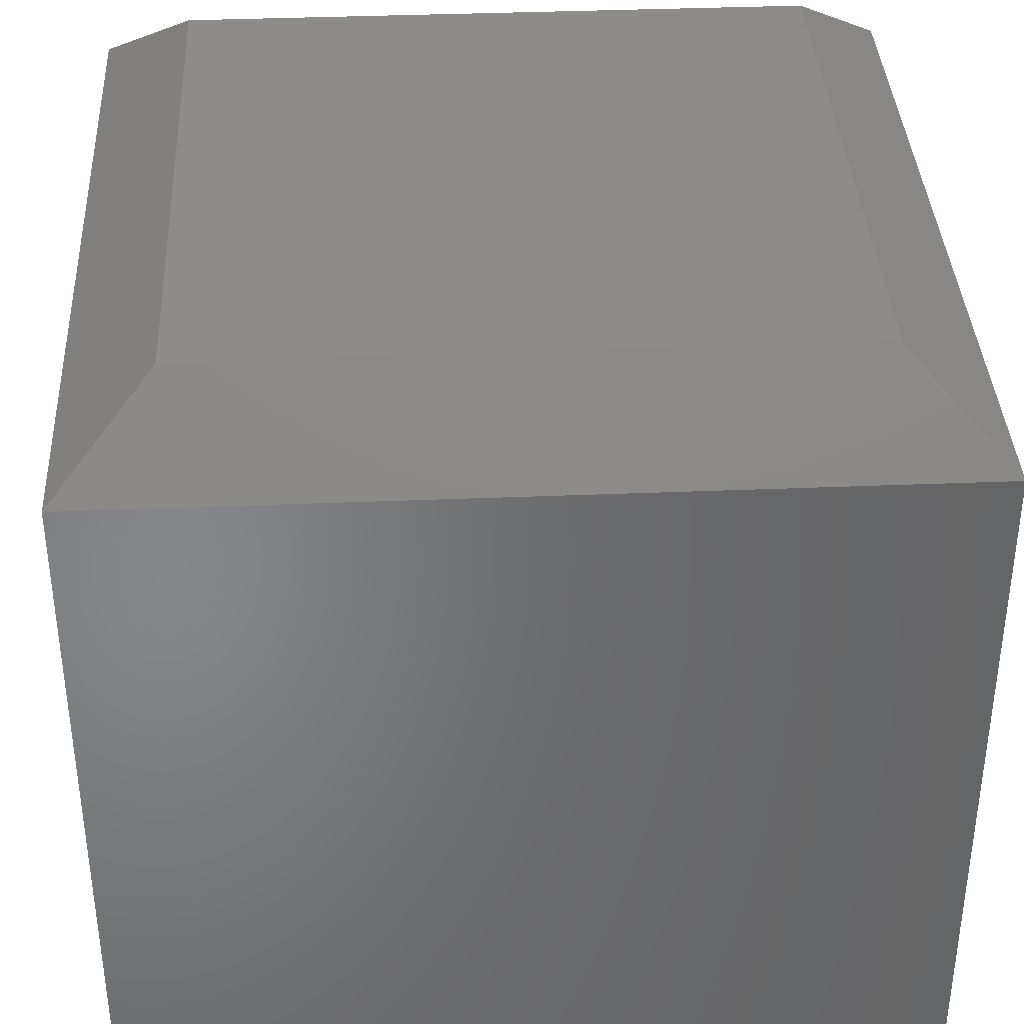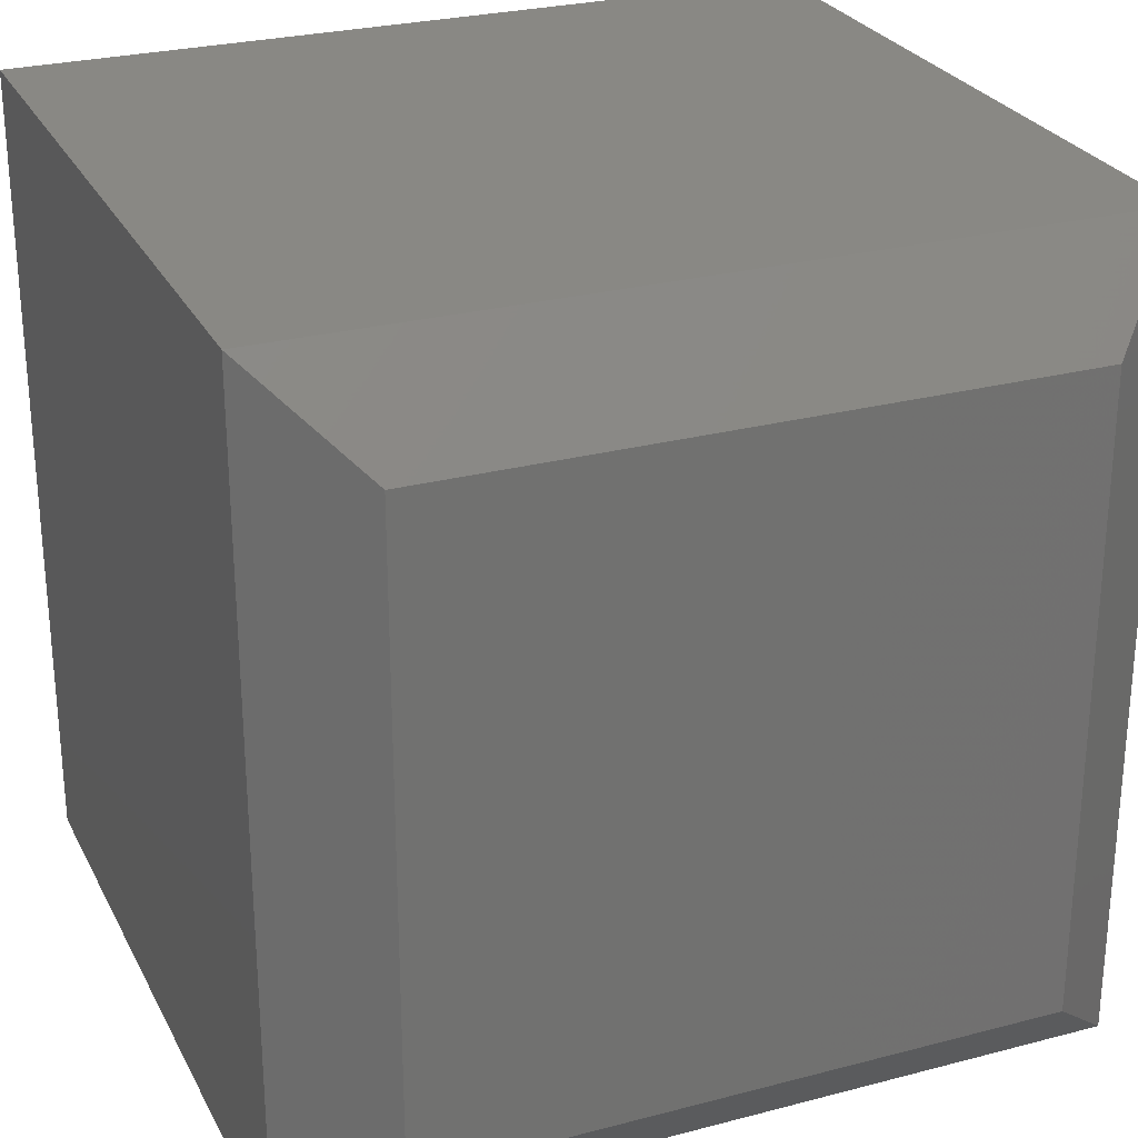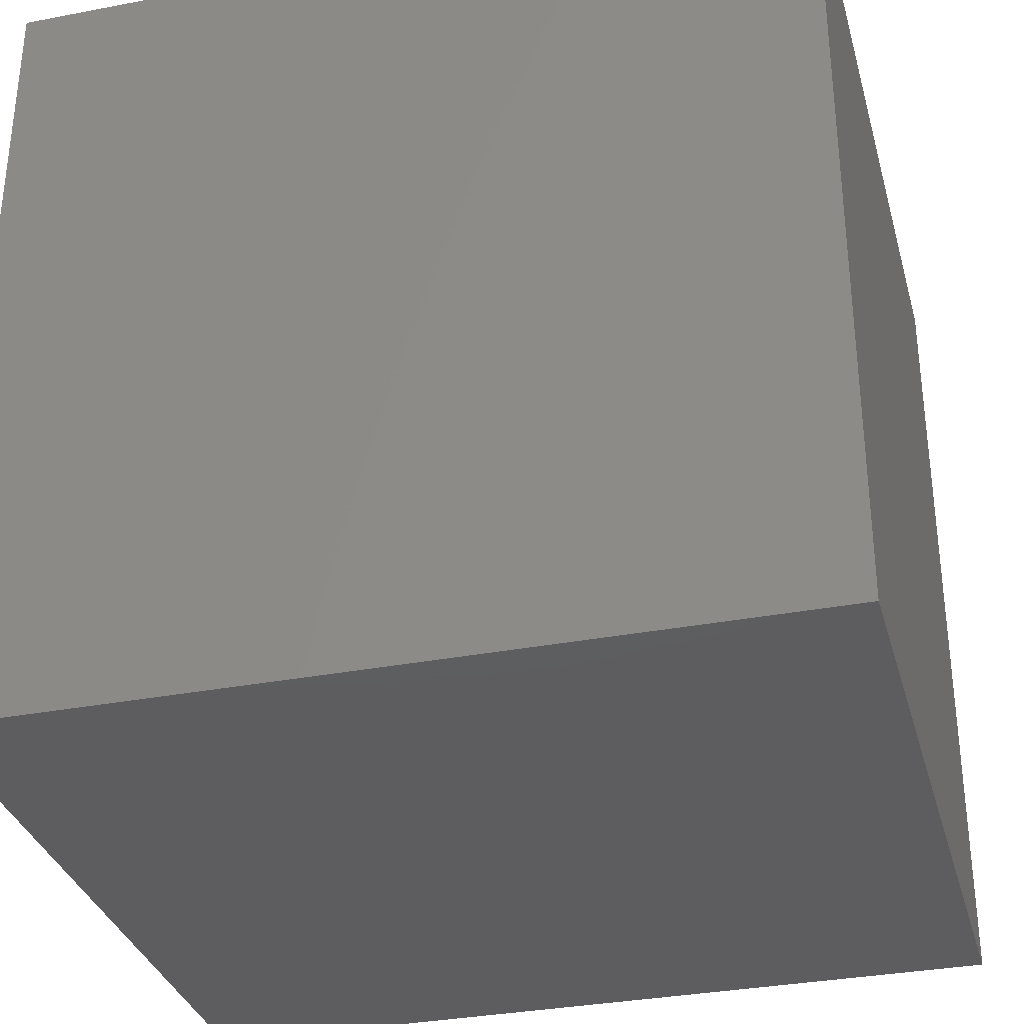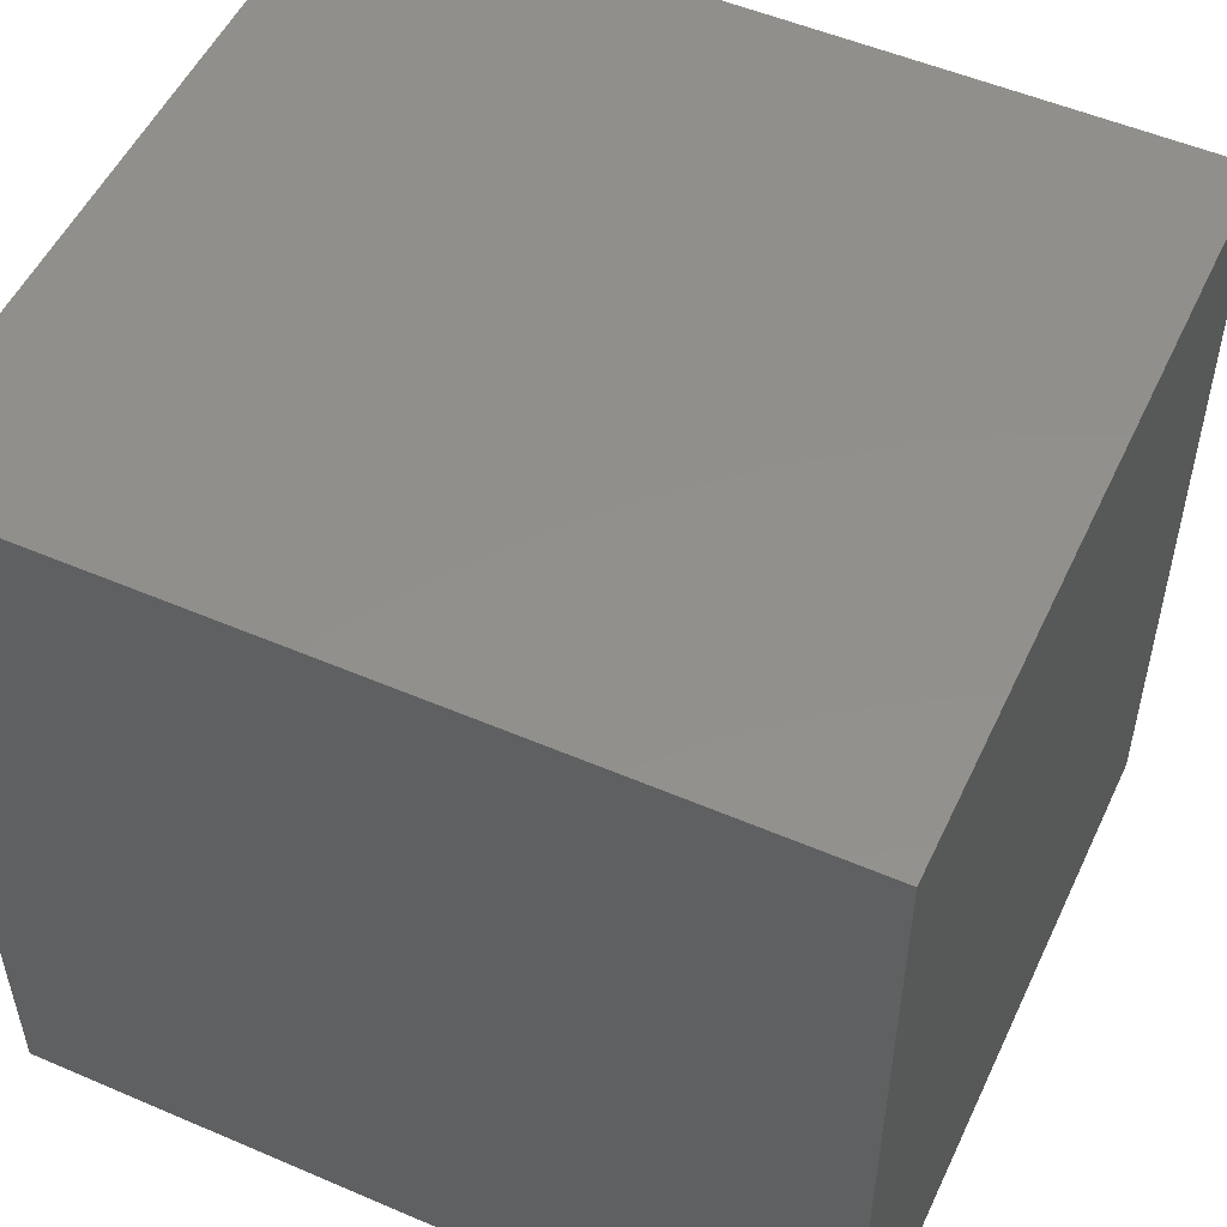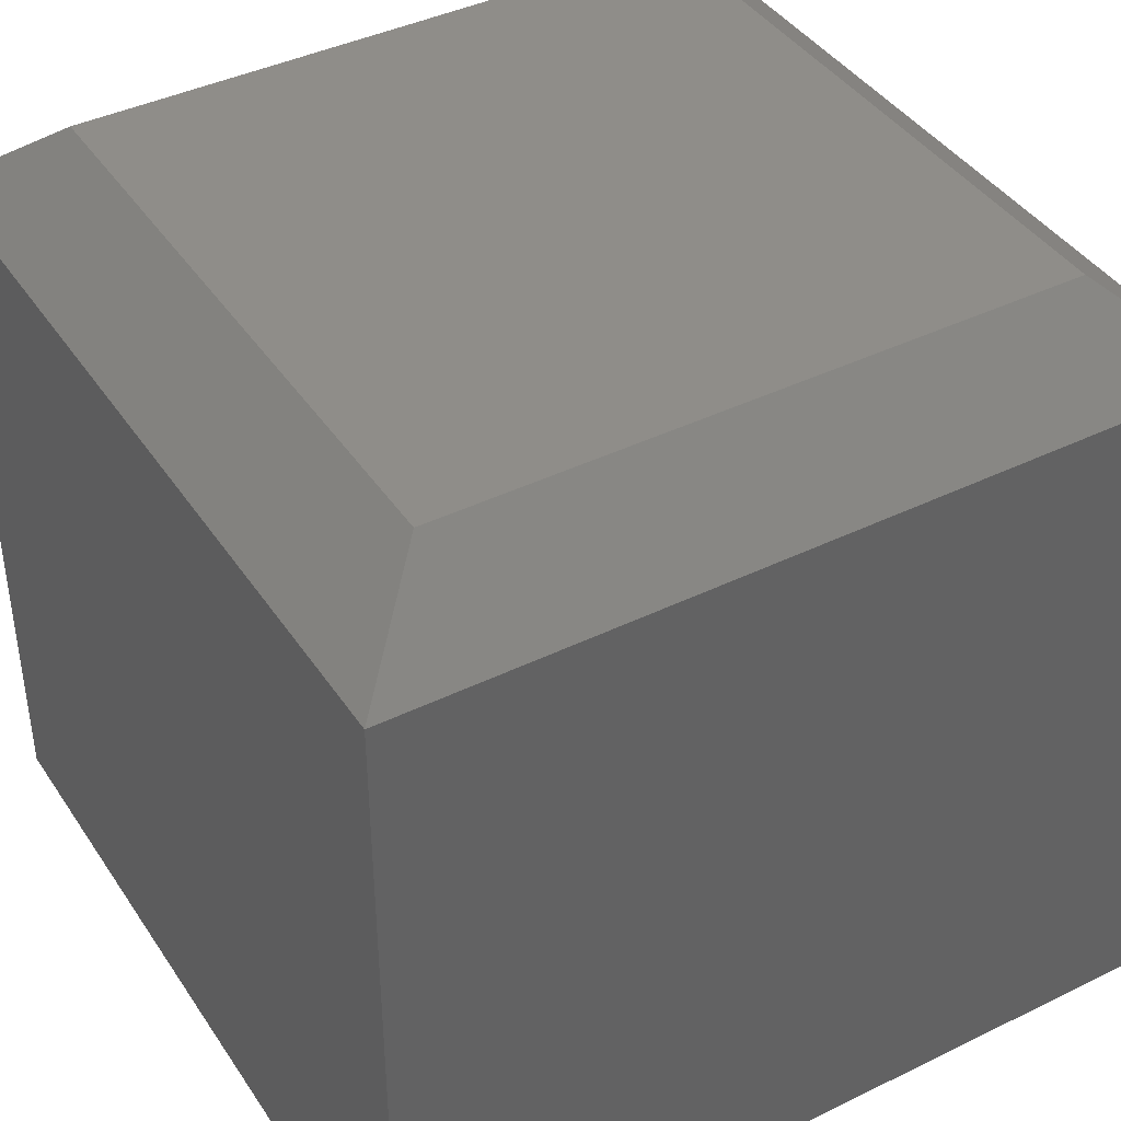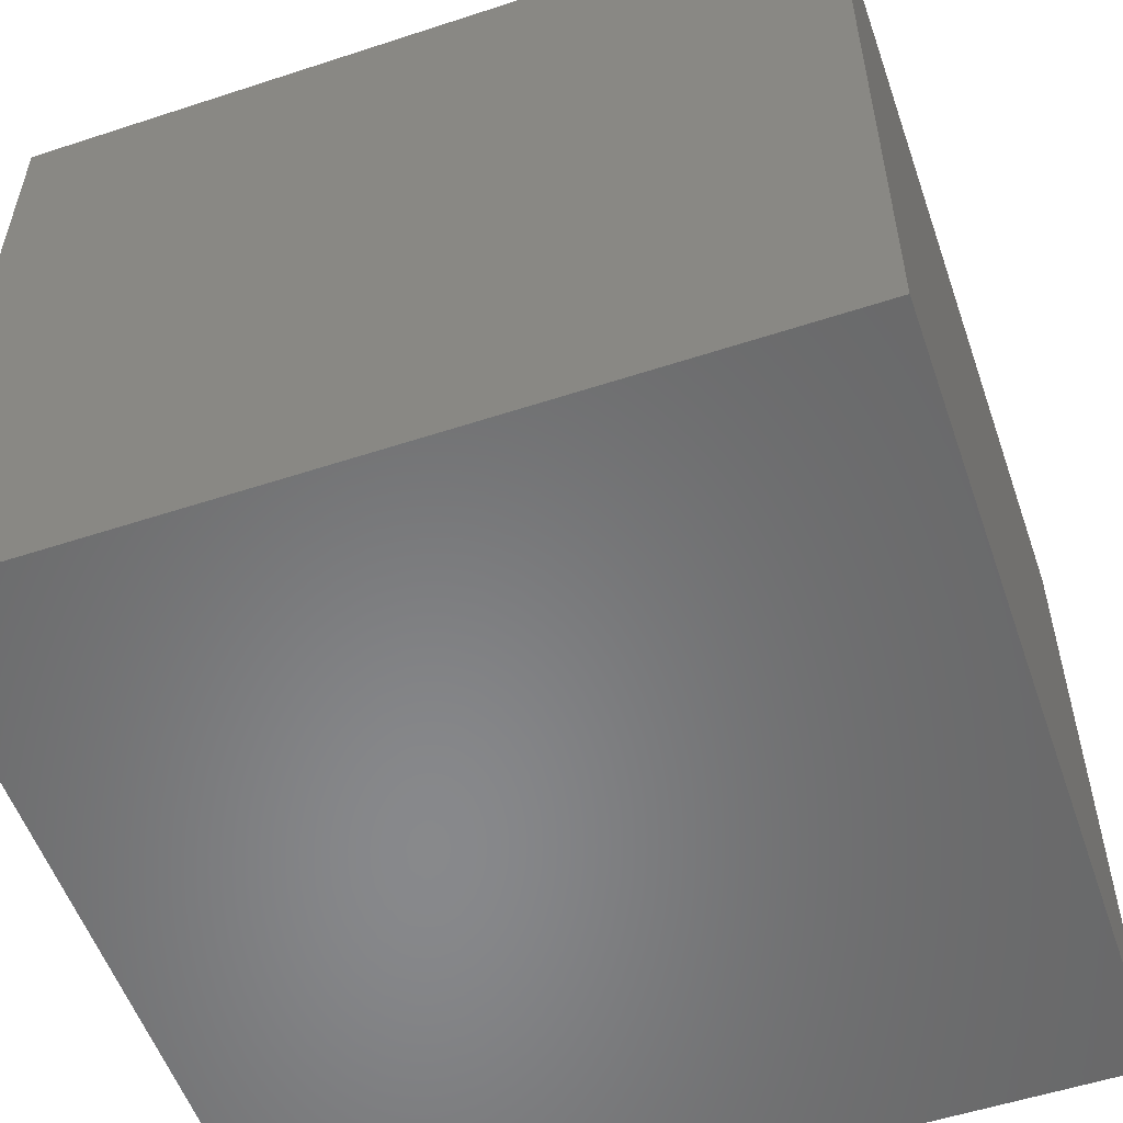
<metadata>
{"format":"stl","ext":"stl","renderer":"f3d","projection":"perspective","resolution":1024,"background":"white","views":[{"elev":37.4,"azim":-93.0,"up":"+Z"},{"elev":26.8,"azim":-22.3,"up":"+Y"},{"elev":-33.2,"azim":-165.2,"up":"+Y"},{"elev":52.5,"azim":-155.2,"up":"+Y"},{"elev":41.1,"azim":149.3,"up":"+Z"},{"elev":-55.0,"azim":-160.9,"up":"+Z"}]}
</metadata>
<code>
# stl→obj: 12 verts, 20 faces
v -0.6406 -0.6406 -0.6406
v 0.6328 -0.6406 -0.6406
v -0.6406 -0.6406 0.5078
v 0.6328 -0.6406 0.5078
v -0.6406 0.6406 -0.6406
v -0.6406 0.6406 0.5078
v 0.6328 0.6406 -0.6406
v 0.6328 0.6406 0.5078
v 0.4844 0.4922 0.6328
v -0.4922 0.4922 0.6328
v 0.4844 -0.4922 0.6328
v -0.4922 -0.4922 0.6328
f 1 2 3
f 3 2 4
f 5 6 7
f 7 6 8
f 6 5 3
f 3 5 1
f 9 10 11
f 11 10 12
f 7 8 2
f 2 8 4
f 4 8 11
f 11 8 9
f 6 10 8
f 8 10 9
f 6 3 10
f 10 3 12
f 3 4 12
f 12 4 11
f 5 7 1
f 1 7 2

</code>
